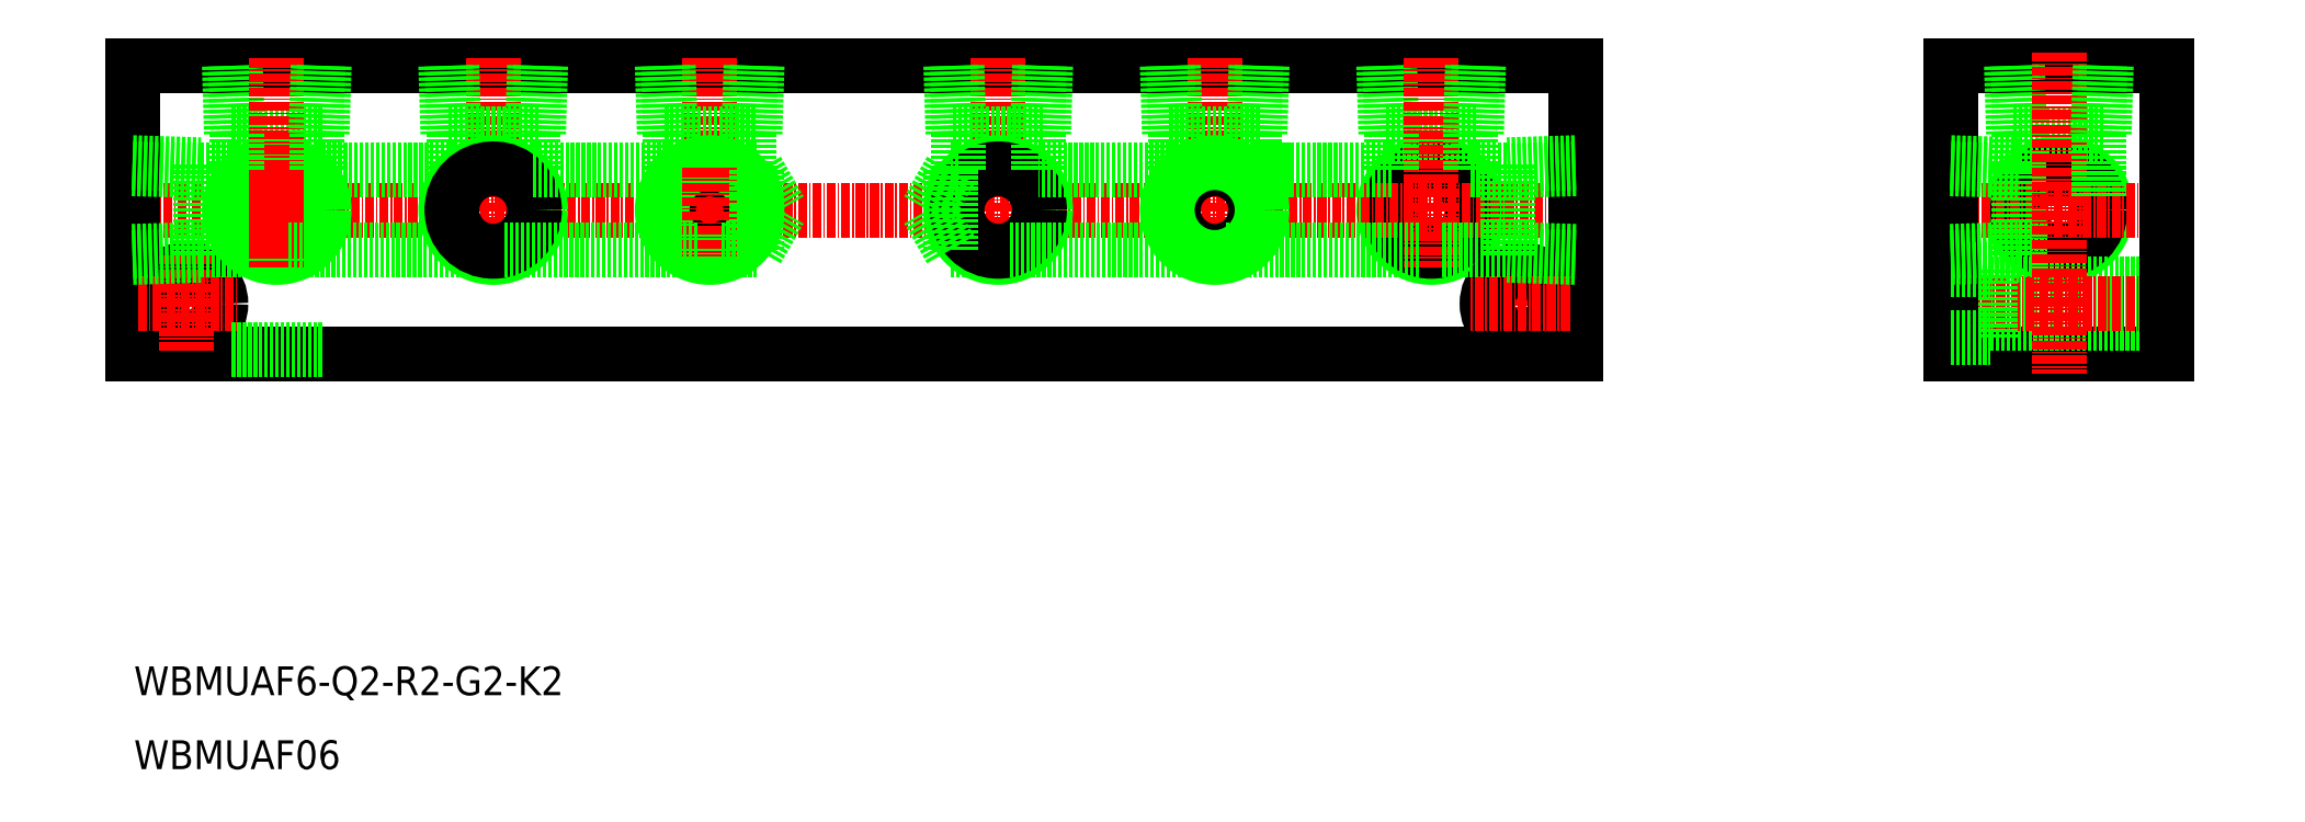
<metadata>
{"format":"dxf","ext":"dxf","renderer":"ezdxf+matplotlib","layout":"modelspace","background":"white","min_lineweight":24,"dpi":150}
</metadata>
<code>
0
SECTION
2
ENTITIES
0
TEXT
8
0
10
838.5
20
459.9
30
0
40
4
1
WBMUAF6-Q2-R2-G2-K2
0
TEXT
8
0
10
838.5
20
449.6
30
0
40
4
1
WBMUAF06
0
CIRCLE
8
0
10
1105
20
527.2
30
0
40
6.578
0
CIRCLE
8
0
10
1105
20
527.2
30
0
40
5.722
0
LINE
8
0
10
1090
20
547.2
30
0
11
1120
21
547.2
31
0
0
LINE
8
0
10
1090
20
507.2
30
0
11
1120
21
507.2
31
0
0
LINE
8
0
10
1096
20
516.9
30
0
11
1120
21
516.9
31
0
0
LINE
8
0
10
1096
20
511.4
30
0
11
1120
21
511.4
31
0
0
LINE
8
CENTER
10
1089
20
514.2
30
0
11
1121
21
514.2
31
0
0
LINE
8
CENTER
10
1089
20
527.2
30
0
11
1123
21
527.2
31
0
0
LINE
8
0
10
1099
20
537.8
30
0
11
1112
21
537.8
31
0
0
CIRCLE
8
0
10
1018
20
527.2
30
0
40
6.578
0
CIRCLE
8
0
10
1018
20
527.2
30
0
40
5.722
0
LINE
8
0
10
1012
20
537.8
30
0
11
1025
21
537.8
31
0
0
LINE
8
0
10
951.7
20
521.7
30
0
11
956.7
21
521.7
31
0
0
LINE
8
0
10
838.3
20
547.2
30
0
11
1038
21
547.2
31
0
0
LINE
8
CENTER
10
836.6
20
527.2
30
0
11
1040
21
527.2
31
0
0
LINE
8
0
10
838.3
20
507.2
30
0
11
1038
21
507.2
31
0
0
CIRCLE
8
0
10
845.8
20
514.2
30
0
40
2.75
0
CIRCLE
8
0
10
845.8
20
514.2
30
0
40
4.75
0
LINE
8
0
10
838.3
20
547.2
30
0
11
838.3
21
507.2
31
0
0
LINE
8
CENTER
10
845.8
20
520.9
30
0
11
845.8
21
507.5
31
0
0
LINE
8
CENTER
10
839.1
20
514.2
30
0
11
852.9
21
514.2
31
0
0
CIRCLE
8
0
10
858.3
20
527.2
30
0
40
5.722
0
CIRCLE
8
0
10
858.3
20
527.2
30
0
40
6.578
0
LINE
8
0
10
864.6
20
537.8
30
0
11
852
21
537.8
31
0
0
LINE
8
0
10
847.7
20
521.7
30
0
11
856.7
21
521.7
31
0
0
LINE
8
0
10
851.7
20
547.2
30
0
11
852
21
537.8
31
0
0
LINE
8
0
10
852.6
20
547.2
30
0
11
852.9
21
537.8
31
0
0
LINE
8
CENTER
10
858.3
20
548.2
30
0
11
858.3
21
519.2
31
0
0
LINE
8
0
10
838.3
20
532.9
30
0
11
847.7
21
532.6
31
0
0
LINE
8
0
10
838.3
20
533.7
30
0
11
847.7
21
533.4
31
0
0
LINE
8
0
10
838.3
20
521.4
30
0
11
847.7
21
521.7
31
0
0
LINE
8
0
10
838.3
20
520.6
30
0
11
847.7
21
520.9
31
0
0
LINE
8
CENTER
10
858.3
20
533
30
0
11
858.3
21
520.8
31
0
0
LINE
8
0
10
847.7
20
533.4
30
0
11
847.7
21
520.9
31
0
0
LINE
8
0
10
847.7
20
532.7
30
0
11
852.8
21
532.7
31
0
0
LINE
8
0
10
852.8
20
537.8
30
0
11
852.8
21
532.7
31
0
0
LINE
8
0
10
1013
20
547.2
30
0
11
1013
21
537.8
31
0
0
LINE
8
0
10
1012
20
547.2
30
0
11
1012
21
537.8
31
0
0
LINE
8
0
10
864.9
20
547.2
30
0
11
864.6
21
537.8
31
0
0
LINE
8
0
10
864
20
547.2
30
0
11
863.7
21
537.8
31
0
0
LINE
8
CENTER
10
1018
20
548.2
30
0
11
1018
21
519.2
31
0
0
LINE
8
0
10
863.8
20
532.7
30
0
11
882.8
21
532.7
31
0
0
LINE
8
0
10
863.8
20
537.8
30
0
11
863.8
21
532.7
31
0
0
LINE
8
0
10
1013
20
532.7
30
0
11
993.8
21
532.7
31
0
0
LINE
8
0
10
1013
20
537.8
30
0
11
1013
21
532.7
31
0
0
LINE
8
0
10
1096
20
509.4
30
0
11
1096
21
518.9
31
0
0
CIRCLE
8
0
10
1031
20
514.2
30
0
40
2.75
0
LINE
8
0
10
1038
20
547.2
30
0
11
1038
21
507.2
31
0
0
LINE
8
CENTER
10
1031
20
521.2
30
0
11
1031
21
507.5
31
0
0
LINE
8
0
10
1090
20
547.2
30
0
11
1090
21
507.2
31
0
0
CIRCLE
8
0
10
1031
20
514.2
30
0
40
4.75
0
LINE
8
CENTER
10
1038
20
514.2
30
0
11
1024
21
514.2
31
0
0
LINE
8
0
10
1090
20
509.4
30
0
11
1096
21
509.4
31
0
0
LINE
8
0
10
1024
20
547.2
30
0
11
1024
21
537.8
31
0
0
LINE
8
0
10
1025
20
547.2
30
0
11
1025
21
537.8
31
0
0
LINE
8
0
10
1029
20
533.4
30
0
11
1029
21
520.9
31
0
0
LINE
8
0
10
1038
20
520.6
30
0
11
1029
21
520.9
31
0
0
LINE
8
0
10
1038
20
521.4
30
0
11
1029
21
521.7
31
0
0
LINE
8
0
10
1038
20
532.9
30
0
11
1029
21
532.6
31
0
0
LINE
8
0
10
1038
20
533.7
30
0
11
1029
21
533.4
31
0
0
LINE
8
0
10
1024
20
537.8
30
0
11
1024
21
532.7
31
0
0
LINE
8
0
10
1024
20
532.7
30
0
11
1029
21
532.7
31
0
0
LINE
8
0
10
1099
20
547.2
30
0
11
1099
21
537.8
31
0
0
LINE
8
0
10
1100
20
547.2
30
0
11
1100
21
537.8
31
0
0
LINE
8
0
10
1100
20
533.4
30
0
11
1100
21
520.9
31
0
0
LINE
8
0
10
1090
20
520.6
30
0
11
1100
21
520.9
31
0
0
LINE
8
0
10
1090
20
521.4
30
0
11
1100
21
521.7
31
0
0
LINE
8
0
10
1090
20
518.9
30
0
11
1096
21
518.9
31
0
0
LINE
8
0
10
1100
20
521.7
30
0
11
1104
21
521.7
31
0
0
LINE
8
0
10
1090
20
533.7
30
0
11
1100
21
533.4
31
0
0
LINE
8
0
10
1090
20
532.9
30
0
11
1100
21
532.6
31
0
0
LINE
8
0
10
1100
20
532.7
30
0
11
1100
21
532.7
31
0
0
LINE
8
0
10
1100
20
537.8
30
0
11
1100
21
532.7
31
0
0
LINE
8
0
10
1120
20
547.2
30
0
11
1120
21
507.2
31
0
0
LINE
8
CENTER
10
1105
20
549
30
0
11
1105
21
504.5
31
0
0
LINE
8
0
10
1112
20
547.2
30
0
11
1112
21
537.8
31
0
0
LINE
8
0
10
1111
20
547.2
30
0
11
1111
21
537.8
31
0
0
LINE
8
0
10
1111
20
537.8
30
0
11
1111
21
528.7
31
0
0
LINE
8
CENTER
10
918.3
20
548.2
30
0
11
918.3
21
519.2
31
0
0
LINE
8
CENTER
10
958.3
20
548.2
30
0
11
958.3
21
519.2
31
0
0
LINE
8
0
10
911.7
20
547.2
30
0
11
912
21
537.8
31
0
0
LINE
8
0
10
912.6
20
547.2
30
0
11
912.9
21
537.8
31
0
0
LINE
8
0
10
924.9
20
547.2
30
0
11
924.6
21
537.8
31
0
0
LINE
8
0
10
924
20
547.2
30
0
11
923.7
21
537.8
31
0
0
LINE
8
0
10
924.6
20
537.8
30
0
11
912
21
537.8
31
0
0
LINE
8
0
10
912.8
20
537.8
30
0
11
912.8
21
532.7
31
0
0
LINE
8
0
10
923.8
20
537.8
30
0
11
923.8
21
532.7
31
0
0
LINE
8
0
10
923.8
20
532.7
30
0
11
924.9
21
532.7
31
0
0
CIRCLE
8
0
10
918.3
20
527.2
30
0
40
5.722
0
CIRCLE
8
0
10
918.3
20
527.2
30
0
40
6.578
0
LINE
8
CENTER
10
918.3
20
533
30
0
11
918.3
21
520.8
31
0
0
LINE
8
0
10
924.9
20
532.7
30
0
11
924.9
21
521.7
31
0
0
LINE
8
0
10
924.9
20
532.7
30
0
11
928.1
21
527.2
31
0
0
LINE
8
0
10
924.9
20
521.7
30
0
11
928.1
21
527.2
31
0
0
LINE
8
0
10
859.9
20
521.7
30
0
11
886.7
21
521.7
31
0
0
LINE
8
0
10
919.9
20
521.7
30
0
11
924.9
21
521.7
31
0
0
LINE
8
0
10
952
20
537.8
30
0
11
964.6
21
537.8
31
0
0
LINE
8
0
10
952.6
20
547.2
30
0
11
952.9
21
537.8
31
0
0
LINE
8
0
10
951.7
20
547.2
30
0
11
952
21
537.8
31
0
0
LINE
8
0
10
964
20
547.2
30
0
11
963.7
21
537.8
31
0
0
LINE
8
0
10
964.9
20
547.2
30
0
11
964.6
21
537.8
31
0
0
CIRCLE
8
0
10
958.3
20
527.2
30
0
40
6.578
0
CIRCLE
8
0
10
958.3
20
527.2
30
0
40
5.722
0
LINE
8
0
10
951.7
20
521.7
30
0
11
948.6
21
527.2
31
0
0
LINE
8
0
10
951.7
20
532.7
30
0
11
951.7
21
521.7
31
0
0
LINE
8
0
10
952.8
20
532.7
30
0
11
951.7
21
532.7
31
0
0
LINE
8
0
10
951.7
20
532.7
30
0
11
948.6
21
527.2
31
0
0
LINE
8
0
10
952.8
20
537.8
30
0
11
952.8
21
532.7
31
0
0
LINE
8
0
10
963.8
20
537.8
30
0
11
963.8
21
532.7
31
0
0
LINE
8
0
10
959.9
20
521.7
30
0
11
986.7
21
521.7
31
0
0
LINE
8
0
10
1020
20
521.7
30
0
11
1029
21
521.7
31
0
0
LINE
8
0
10
864.6
20
507.8
30
0
11
852
21
507.8
31
0
0
LINE
8
CENTER
10
888.3
20
548.2
30
0
11
888.3
21
519.2
31
0
0
LINE
8
CENTER
10
988.3
20
548.2
30
0
11
988.3
21
519.2
31
0
0
LINE
8
0
10
882.6
20
547.2
30
0
11
882.9
21
537.8
31
0
0
LINE
8
0
10
881.7
20
547.2
30
0
11
882
21
537.8
31
0
0
LINE
8
0
10
894
20
547.2
30
0
11
893.7
21
537.8
31
0
0
LINE
8
0
10
894.9
20
547.2
30
0
11
894.6
21
537.8
31
0
0
LINE
8
0
10
894.6
20
537.8
30
0
11
882
21
537.8
31
0
0
LINE
8
0
10
882.8
20
537.8
30
0
11
882.8
21
532.7
31
0
0
LINE
8
0
10
893.8
20
537.8
30
0
11
893.8
21
532.7
31
0
0
CIRCLE
8
0
10
888.3
20
527.2
30
0
40
6.578
0
CIRCLE
8
0
10
888.3
20
527.2
30
0
40
5.722
0
LINE
8
0
10
893.8
20
532.7
30
0
11
912.8
21
532.7
31
0
0
LINE
8
0
10
889.9
20
521.7
30
0
11
916.7
21
521.7
31
0
0
LINE
8
0
10
993.8
20
537.8
30
0
11
993.8
21
532.7
31
0
0
LINE
8
0
10
982.8
20
537.8
30
0
11
982.8
21
532.7
31
0
0
LINE
8
0
10
993.8
20
532.7
30
0
11
998.9
21
532.7
31
0
0
LINE
8
0
10
982
20
537.8
30
0
11
994.6
21
537.8
31
0
0
LINE
8
0
10
981.7
20
547.2
30
0
11
982
21
537.8
31
0
0
LINE
8
0
10
982.6
20
547.2
30
0
11
982.9
21
537.8
31
0
0
LINE
8
0
10
994.9
20
547.2
30
0
11
994.6
21
537.8
31
0
0
LINE
8
0
10
994
20
547.2
30
0
11
993.7
21
537.8
31
0
0
CIRCLE
8
0
10
988.3
20
527.2
30
0
40
5.722
0
CIRCLE
8
0
10
988.3
20
527.2
30
0
40
6.578
0
LINE
8
0
10
982.8
20
532.7
30
0
11
963.8
21
532.7
31
0
0
LINE
8
0
10
989.9
20
521.7
30
0
11
1017
21
521.7
31
0
0
ENDSEC
0
EOF

</code>
